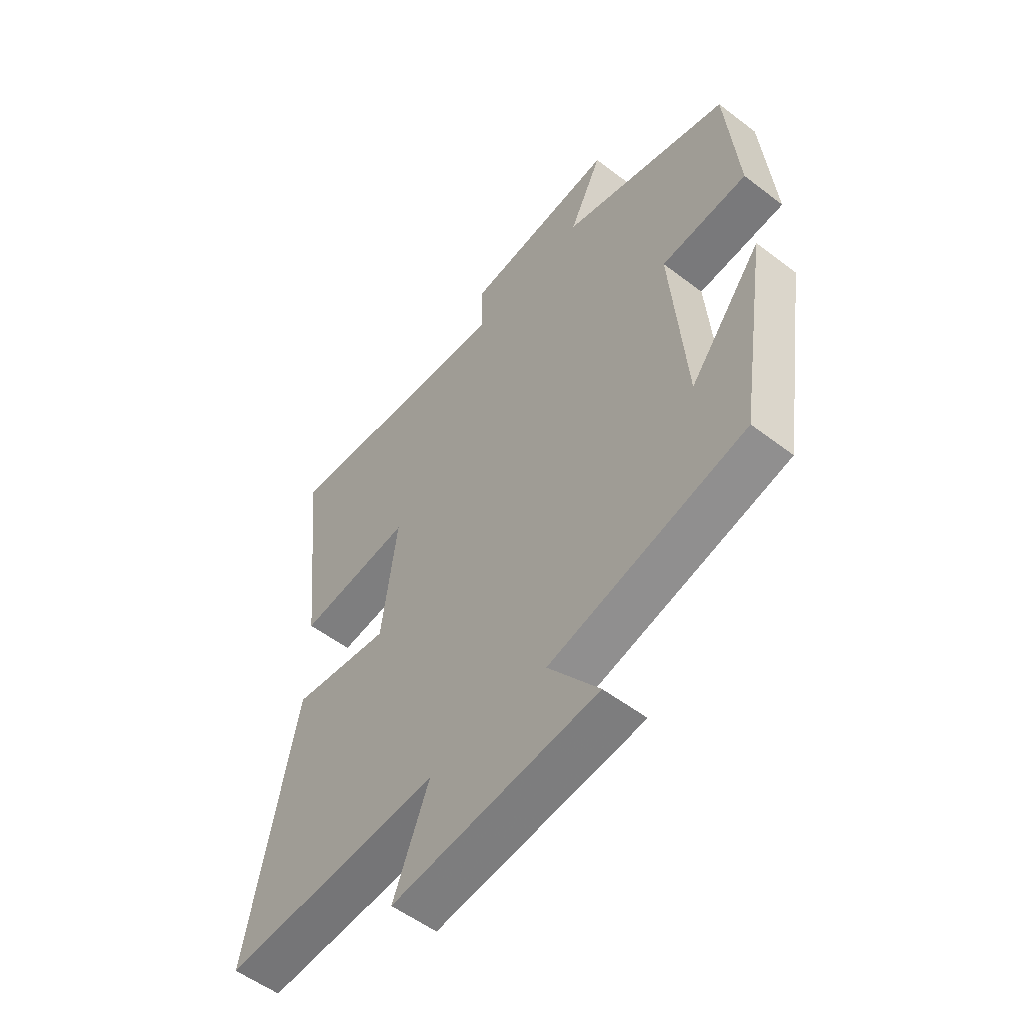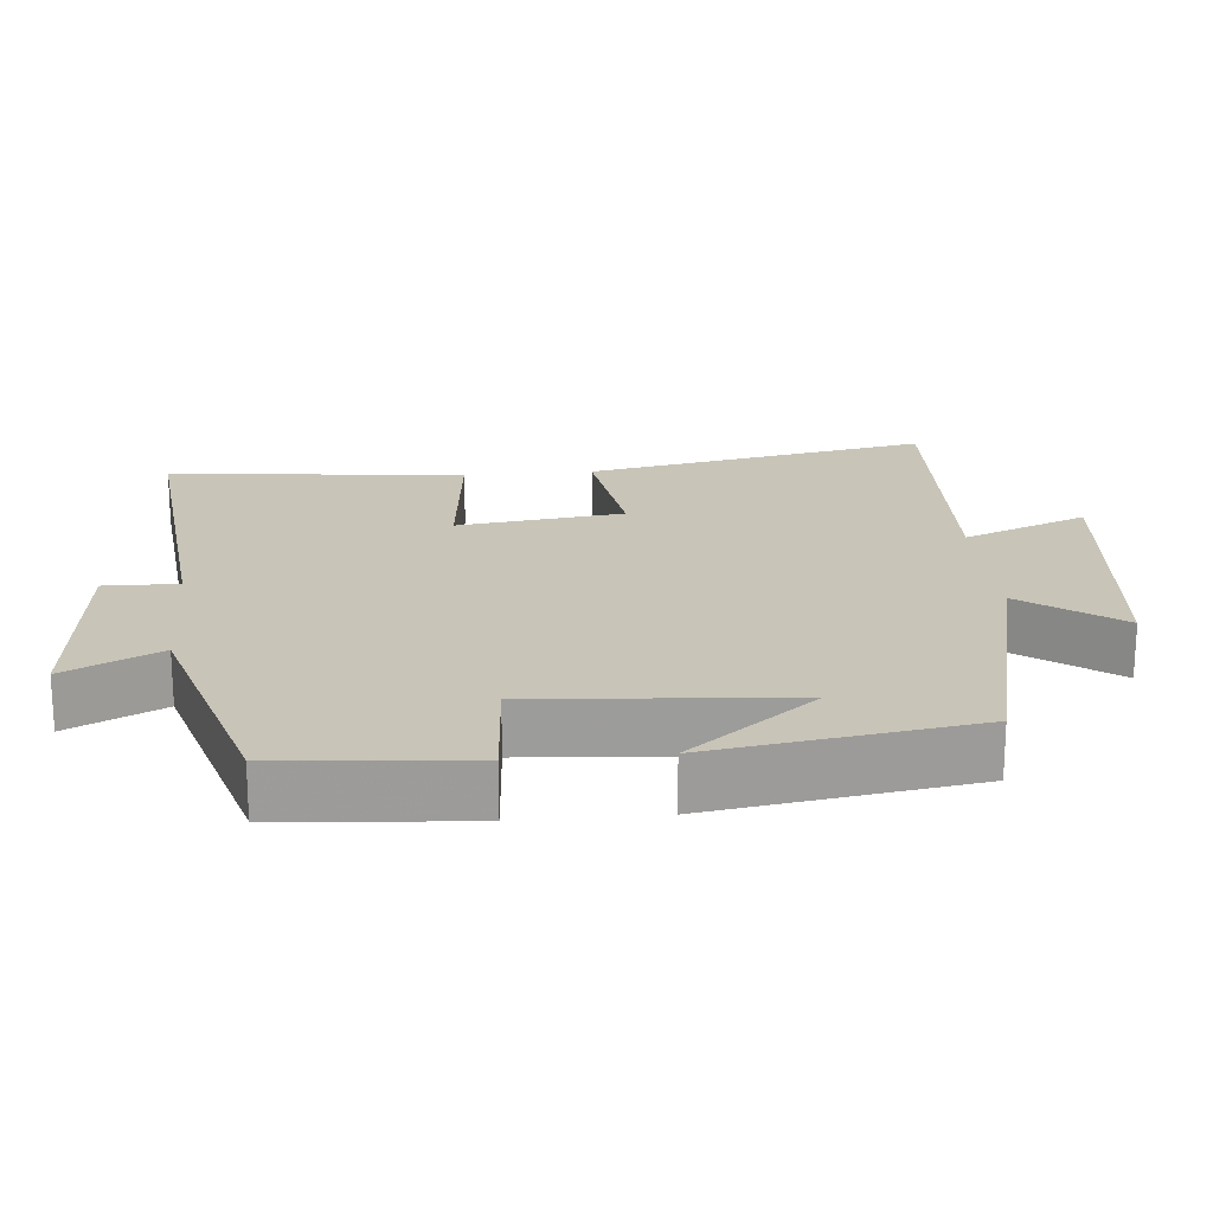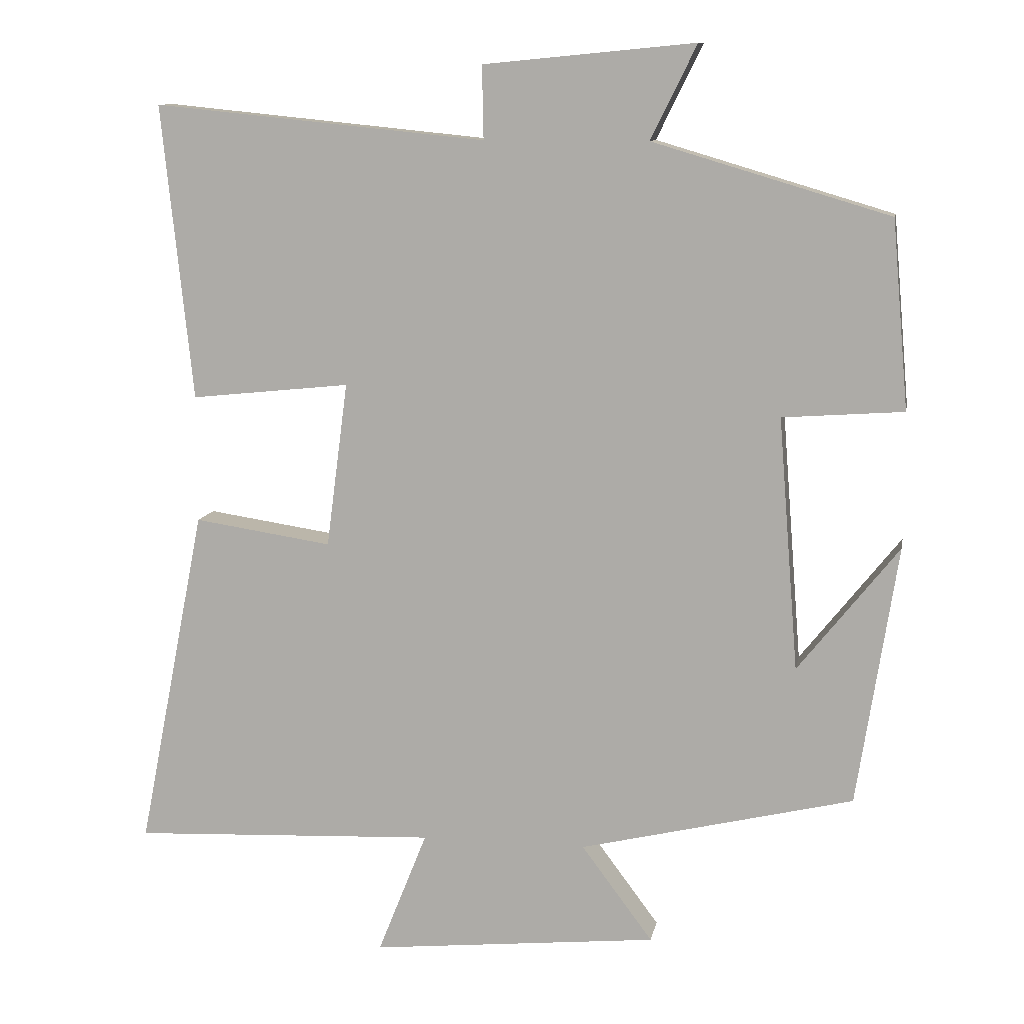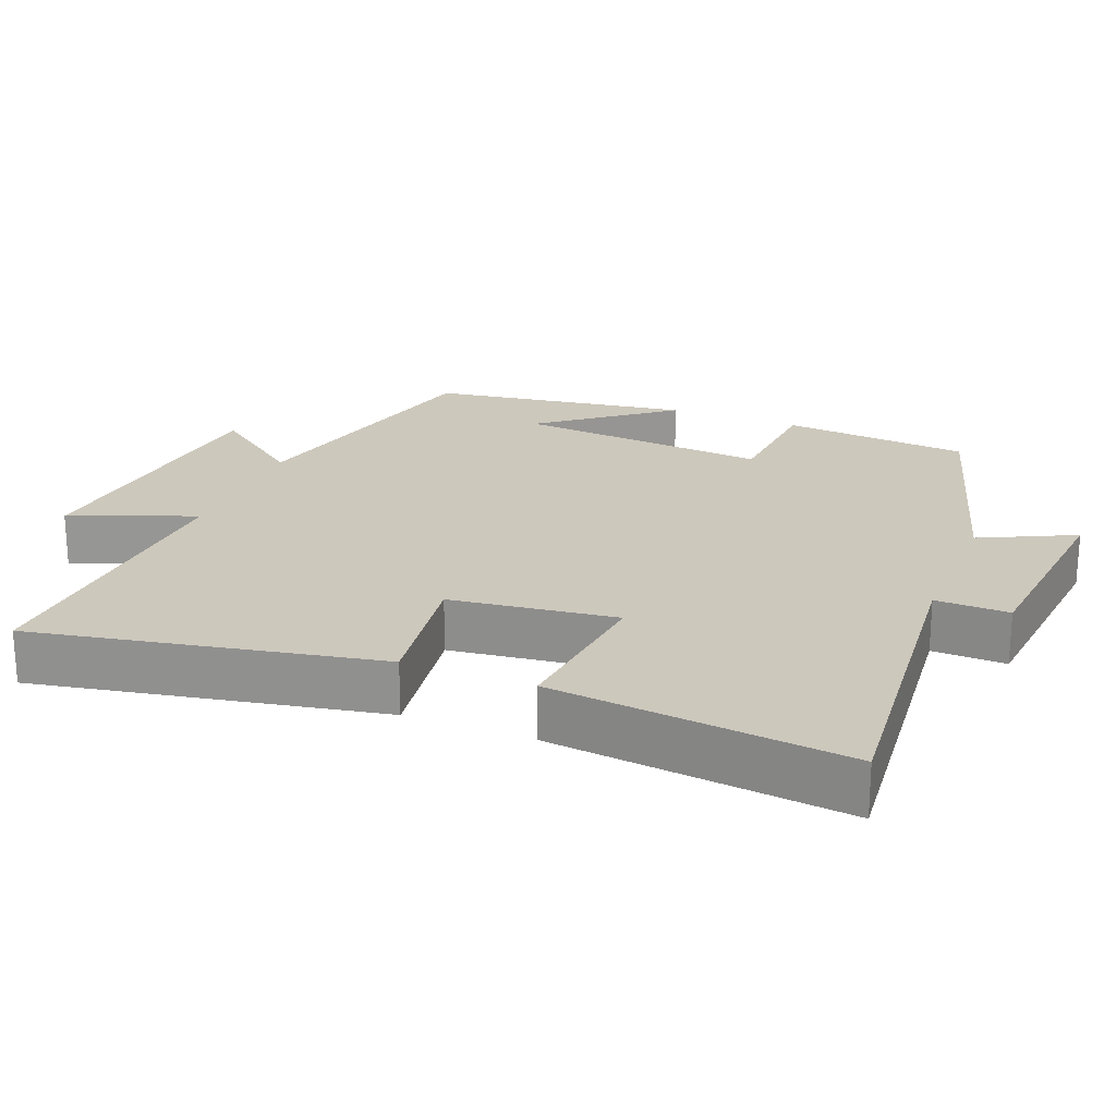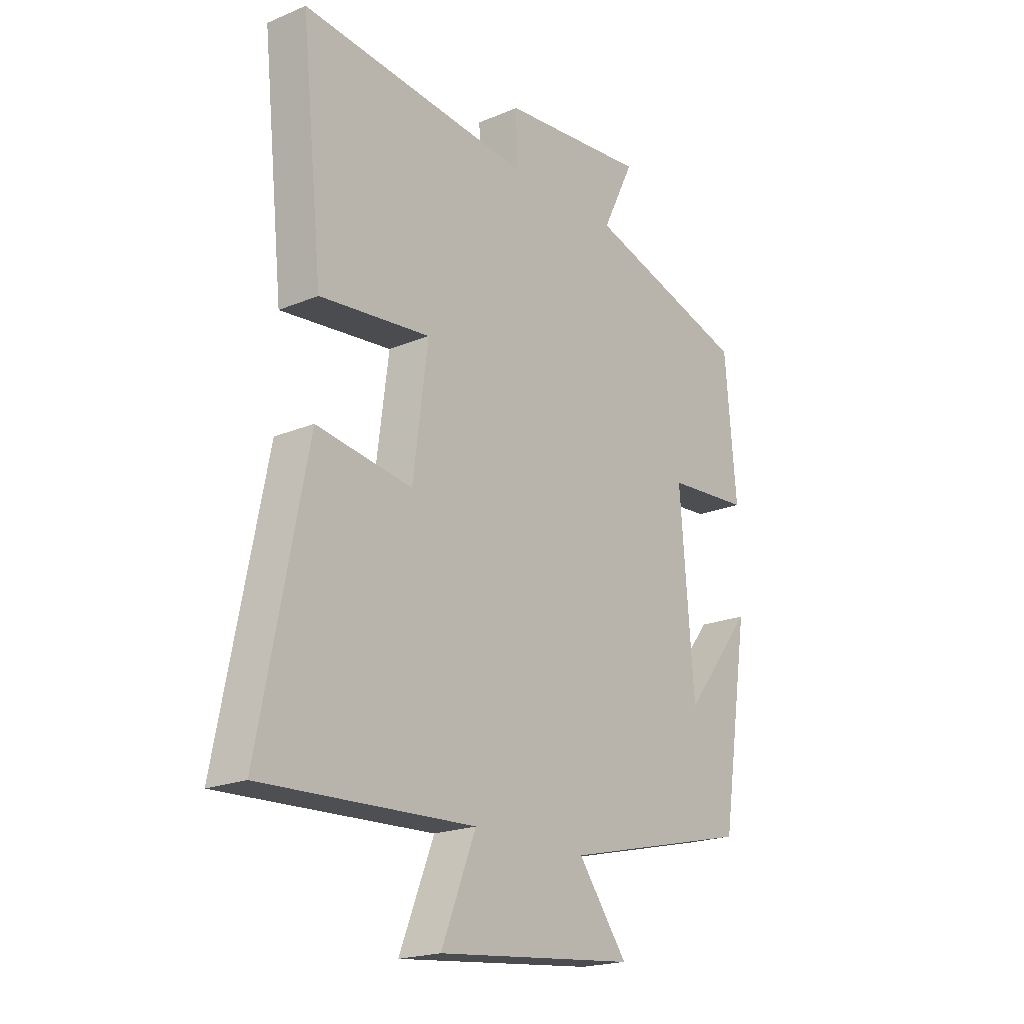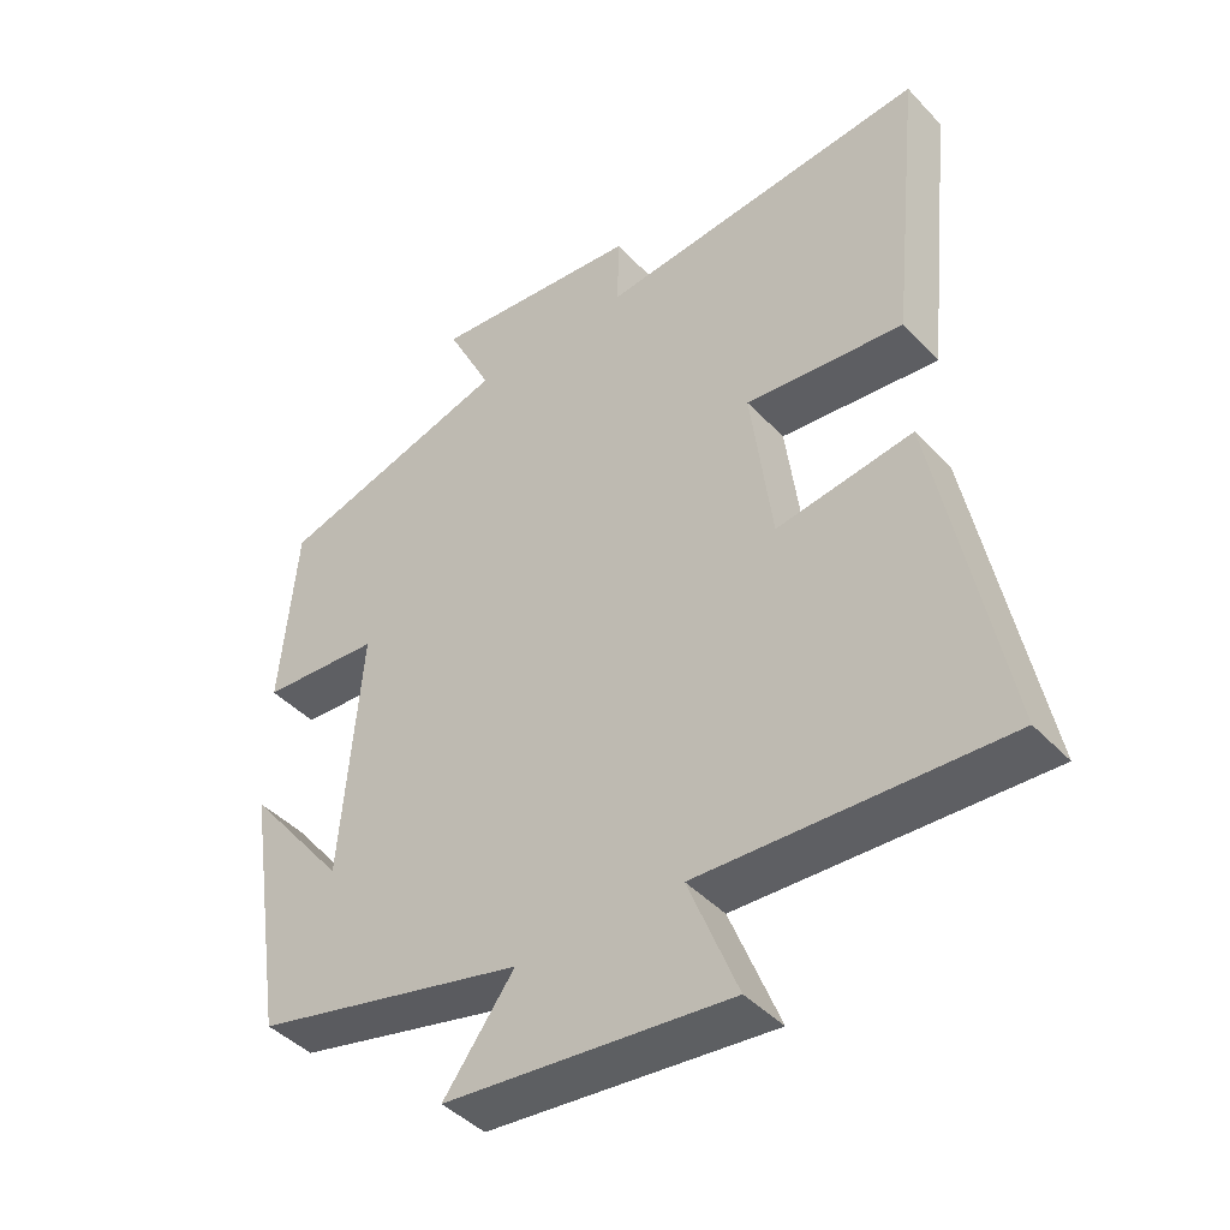
<metadata>
{"format":"obj","ext":"obj","renderer":"f3d","projection":"perspective","resolution":1024,"background":"white","views":[{"elev":-54.5,"azim":51.0,"up":"+Z"},{"elev":20.1,"azim":84.8,"up":"+Y"},{"elev":10.6,"azim":10.5,"up":"+Z"},{"elev":22.2,"azim":-68.0,"up":"+Y"},{"elev":-20.1,"azim":-52.3,"up":"+Z"},{"elev":-43.3,"azim":-140.6,"up":"+Z"}]}
</metadata>
<code>
v -0.594 0.07 -0.519
v -0.5 0.07 -0.042
v -0.308 0.07 -0.071
v -0.278 0.07 0.159
v -0.5 0.07 0.136
v -0.543 0.07 0.547
v -0.08 0.07 0.5
v -0.082 0.07 0.602
v 0.212 0.07 0.63
v 0.148 0.07 0.5
v 0.477 0.07 0.402
v 0.5 0.07 0.141
v 0.332 0.07 0.129
v 0.36 0.07 -0.223
v 0.5 0.07 -0.047
v 0.444 0.07 -0.409
v 0.063 0.07 -0.5
v 0.162 0.07 -0.633
v -0.238 0.07 -0.673
v -0.169 0.07 -0.5
v -0.594 0 -0.519
v -0.5 0 -0.042
v -0.308 0 -0.071
v -0.278 0 0.159
v -0.5 0 0.136
v -0.543 0 0.547
v -0.08 0 0.5
v -0.082 0 0.602
v 0.212 0 0.63
v 0.148 0 0.5
v 0.477 0 0.402
v 0.5 0 0.141
v 0.332 0 0.129
v 0.36 0 -0.223
v 0.5 0 -0.047
v 0.444 0 -0.409
v 0.063 0 -0.5
v 0.162 0 -0.633
v -0.238 0 -0.673
v -0.169 0 -0.5
f 17 18 19 20
f 16 17 20
f 1 2 3
f 20 1 3
f 16 20 3
f 14 15 16
f 14 16 3 4
f 13 14 4
f 12 13 4
f 11 12 4
f 10 11 4
f 7 8 9 10
f 7 10 4 5
f 5 6 7
f 40 39 38 37
f 40 37 36
f 23 22 21
f 23 21 40
f 23 40 36
f 36 35 34
f 24 23 36 34
f 24 34 33
f 24 33 32
f 24 32 31
f 24 31 30
f 30 29 28 27
f 25 24 30 27
f 27 26 25
f 1 21 22 2
f 2 22 23 3
f 3 23 24 4
f 4 24 25 5
f 5 25 26 6
f 6 26 27 7
f 7 27 28 8
f 8 28 29 9
f 9 29 30 10
f 10 30 31 11
f 11 31 32 12
f 12 32 33 13
f 13 33 34 14
f 14 34 35 15
f 15 35 36 16
f 16 36 37 17
f 17 37 38 18
f 18 38 39 19
f 19 39 40 20
f 20 40 21 1

</code>
